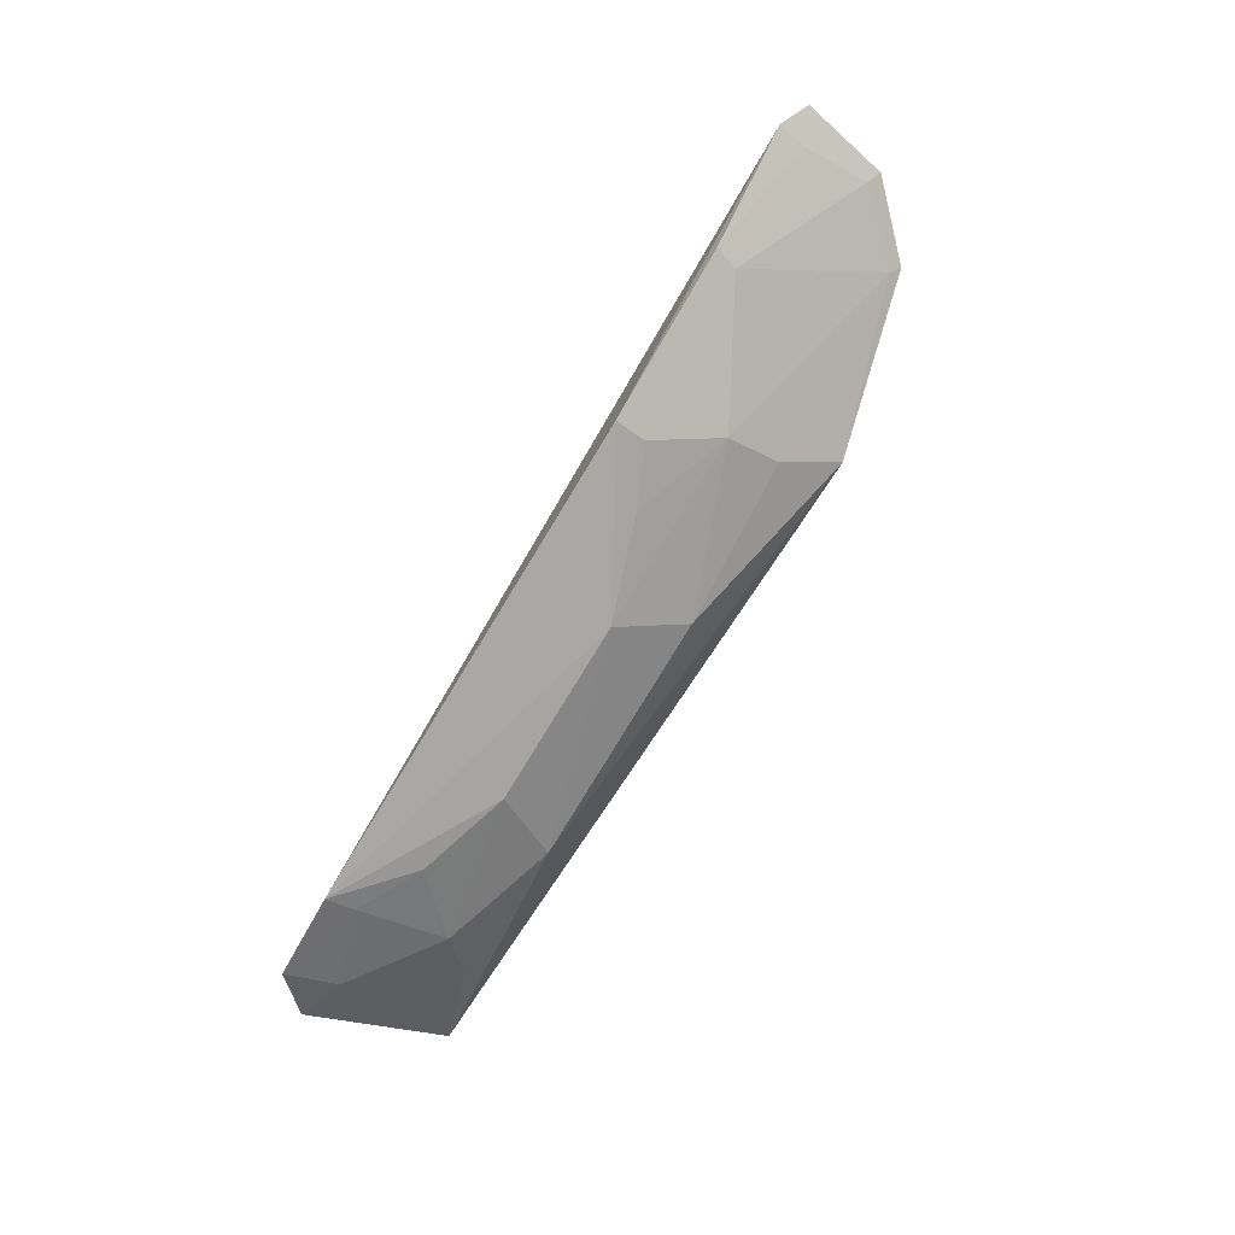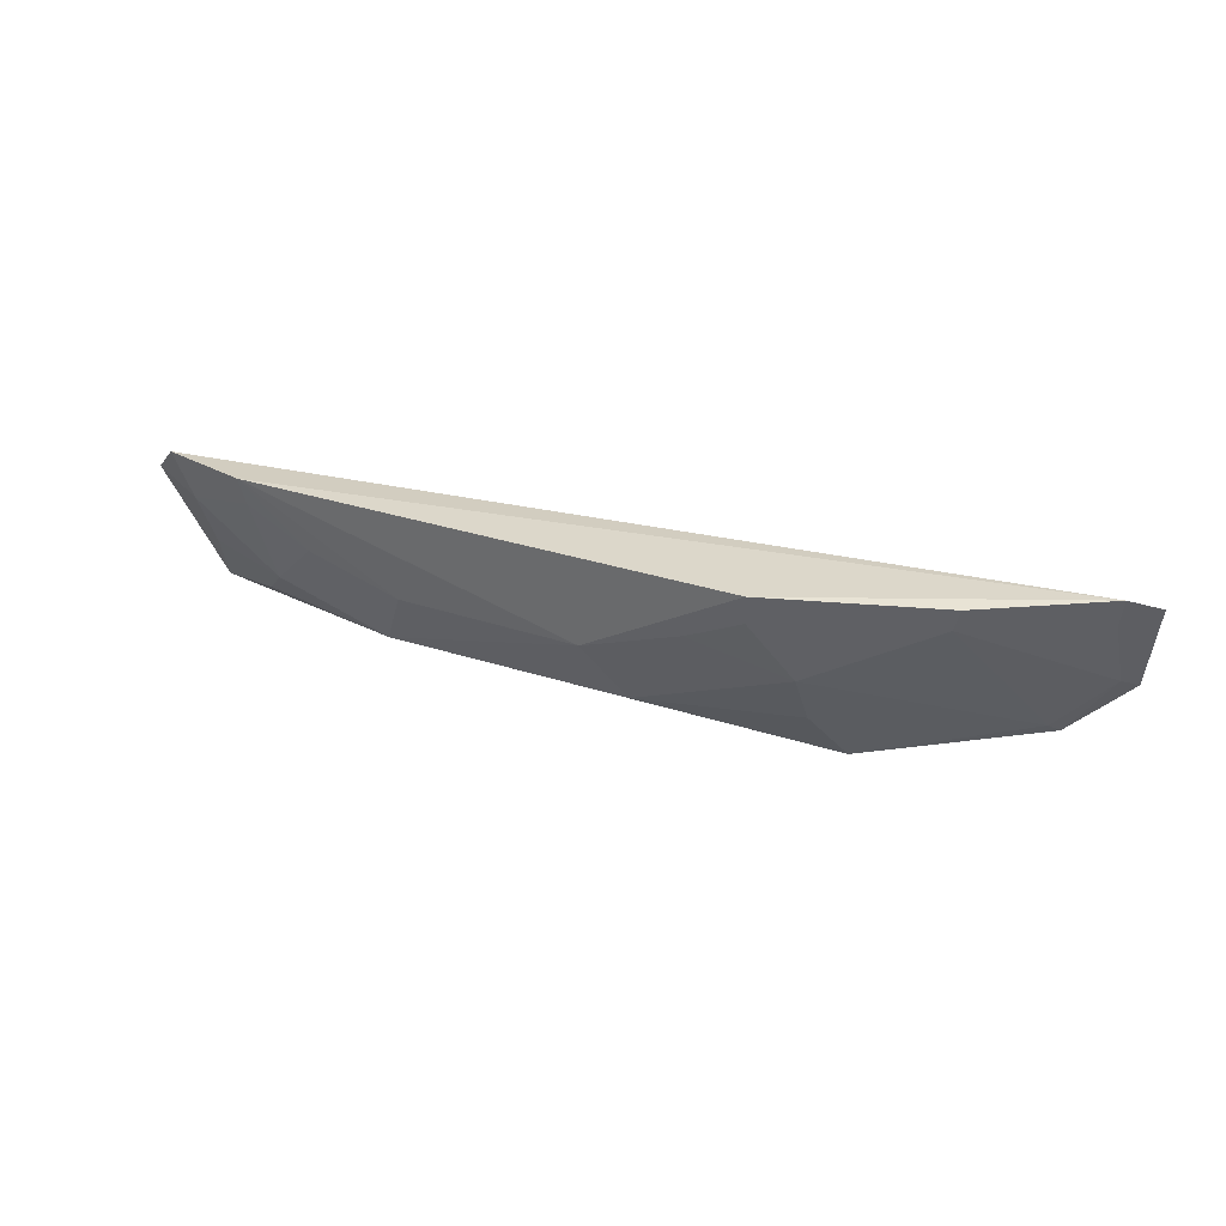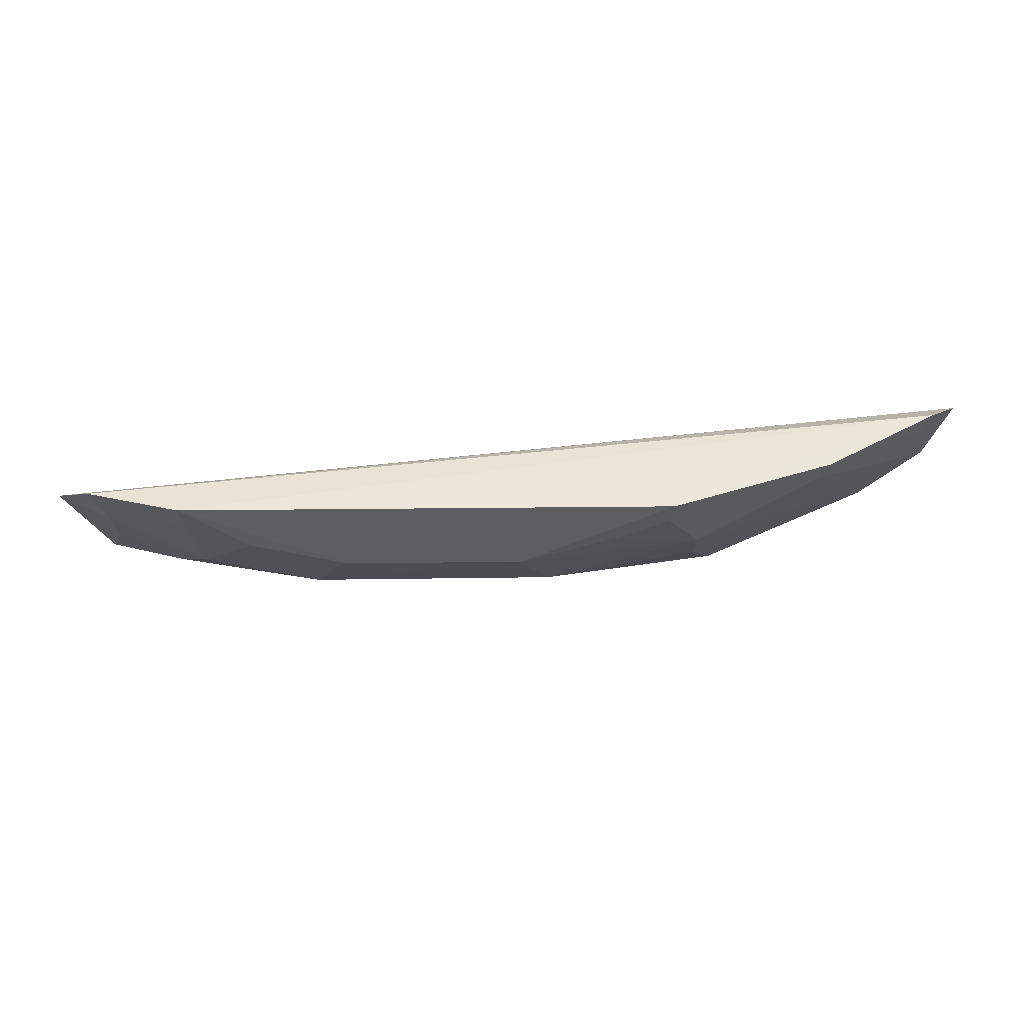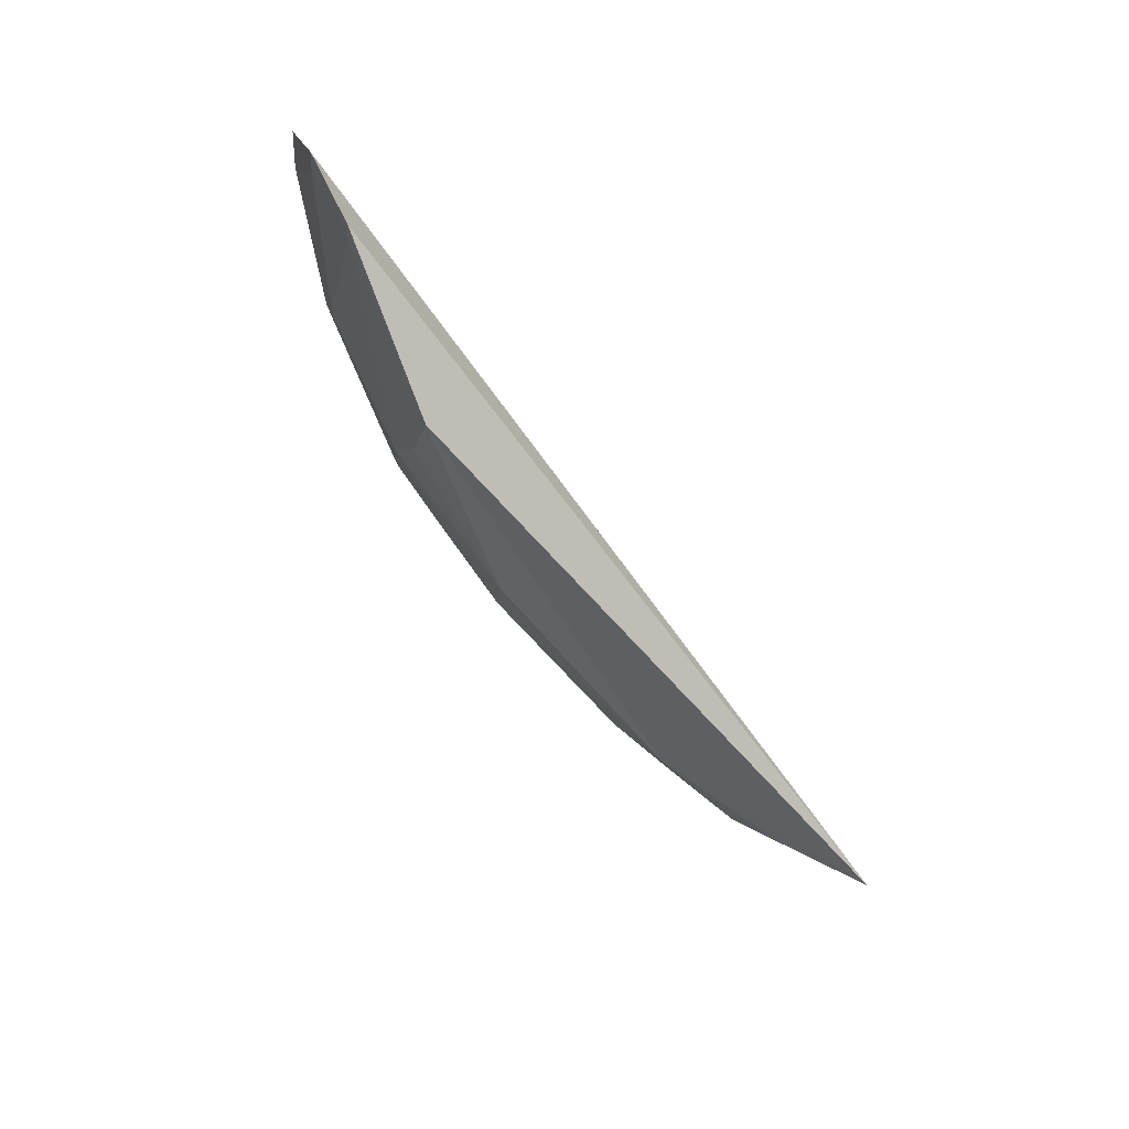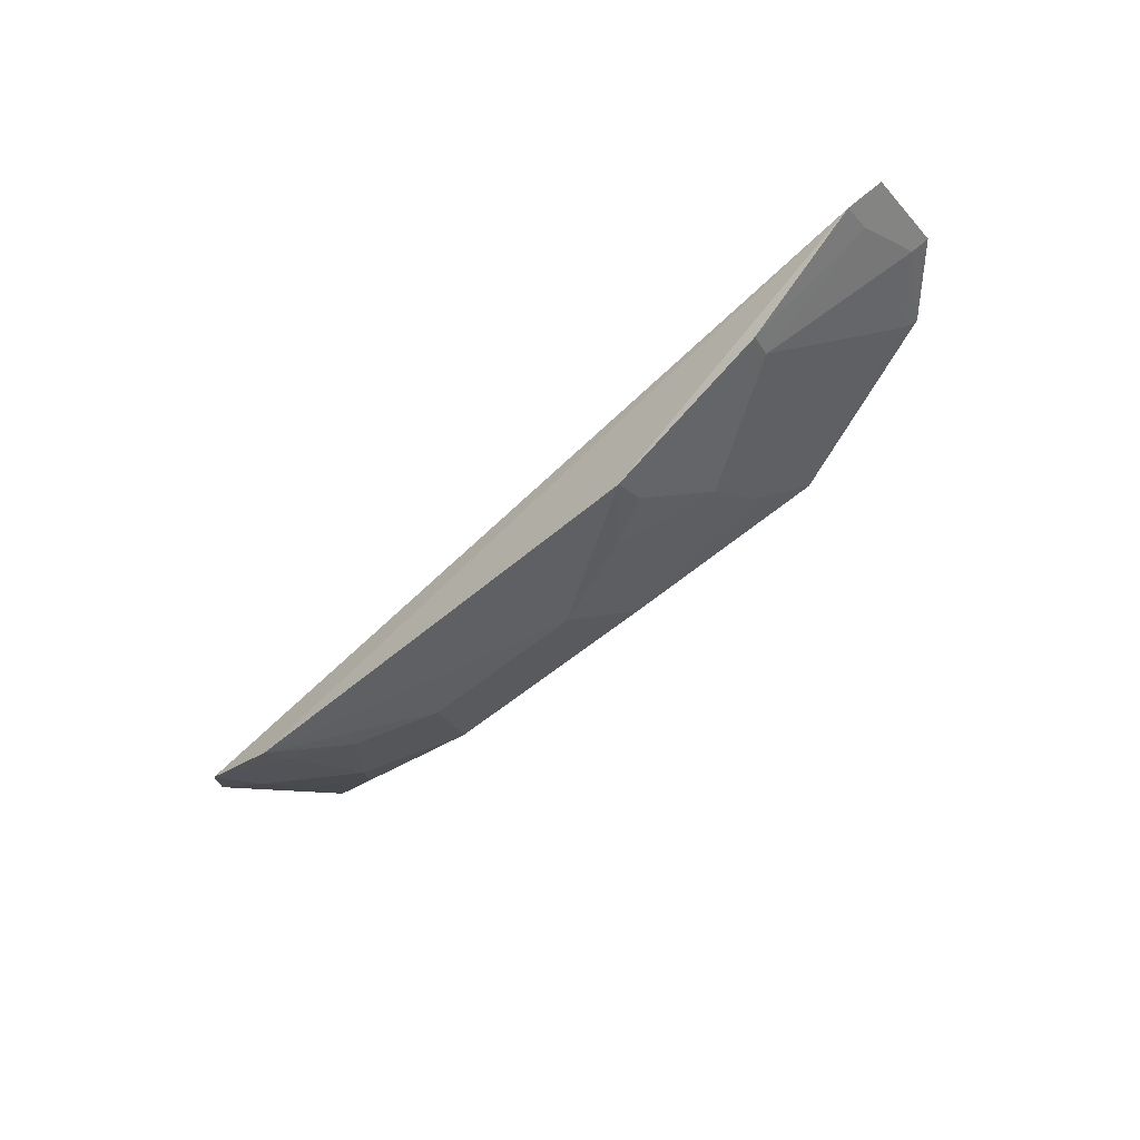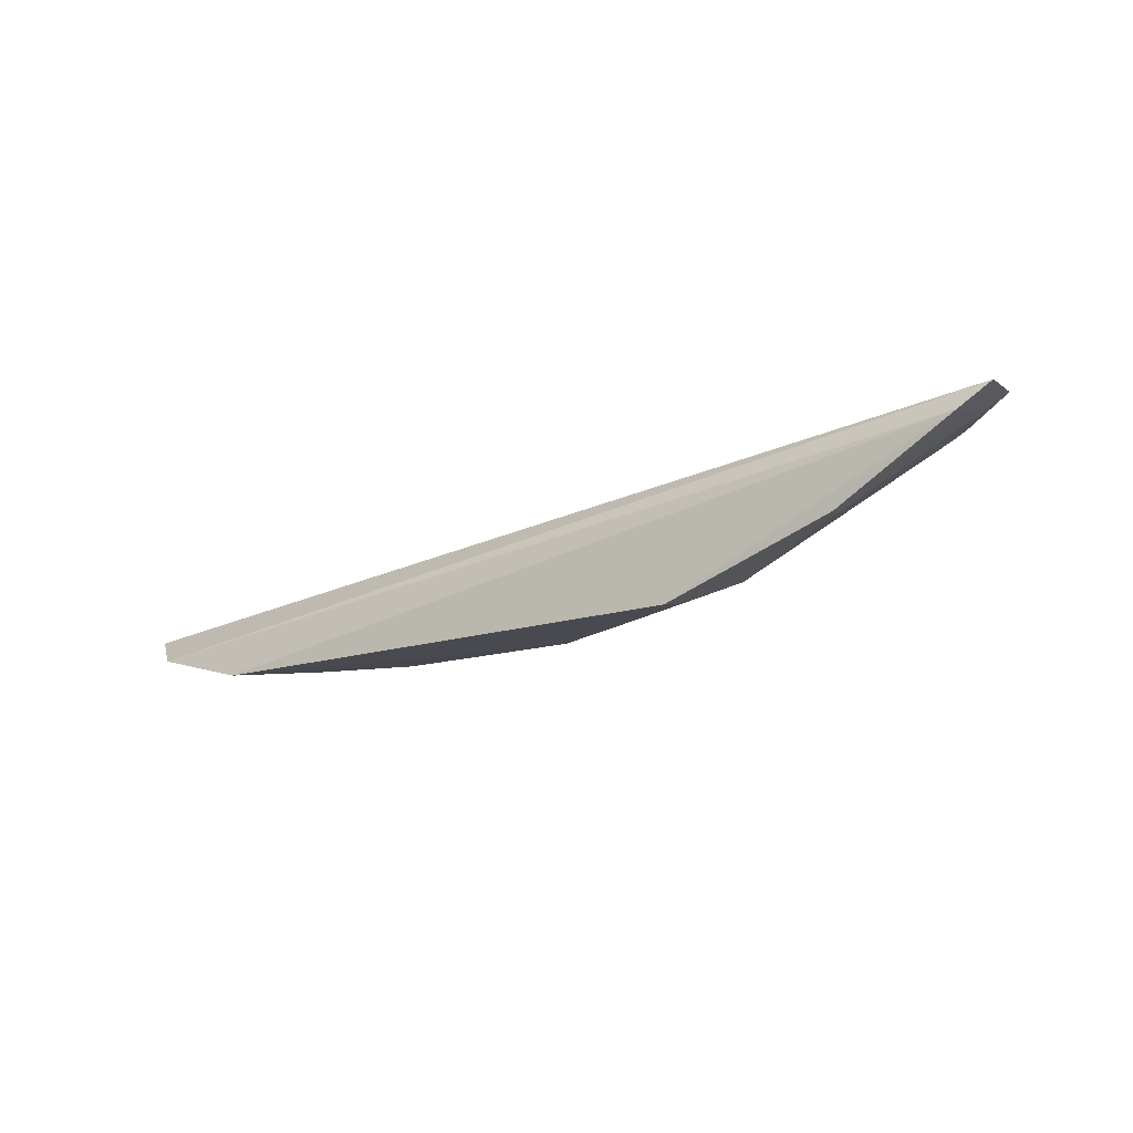
<metadata>
{"format":"obj","ext":"obj","renderer":"f3d","projection":"perspective","resolution":1024,"background":"white","views":[{"elev":-76.3,"azim":58.9,"up":"+Y"},{"elev":29.6,"azim":26.2,"up":"+Z"},{"elev":47.2,"azim":-0.5,"up":"+Z"},{"elev":-64.6,"azim":130.0,"up":"+Z"},{"elev":-46.3,"azim":45.6,"up":"+Y"},{"elev":-16.7,"azim":31.7,"up":"+Y"}]}
</metadata>
<code>
v 0.1206 -0.4628 -0.1544
v 0.2653 -0.3913 -0.1603
v -0.1574 -0.4506 -0.1562
v -0.1638 -0.4094 -0.2382
v 0.1481 -0.4106 -0.2492
v -0.1767 -0.4351 -0.1738
v -0.05376 -0.4451 -0.2264
v 0.2522 -0.4034 -0.1535
v 0.229 -0.3826 -0.2306
v -0.1519 -0.4441 -0.1803
v -0.1132 -0.4637 -0.1541
v 0.06238 -0.4444 -0.2263
v 0.2579 -0.381 -0.2019
v 0.1942 -0.433 -0.1662
v -0.1537 -0.4289 -0.2091
v 0.0474 -0.4605 -0.1963
v -0.109 -0.4453 -0.2098
v 0.1357 -0.4446 -0.1983
v 0.1976 -0.4351 -0.1553
v 0.2513 -0.387 -0.1985
v -0.03811 -0.4601 -0.1962
v -0.1124 -0.4594 -0.1679
v -0.1245 -0.4311 -0.2254
v 0.1365 -0.4304 -0.2233
v 0.1193 -0.4592 -0.1686
v 0.2247 -0.3871 -0.2268
v 0.2497 -0.3999 -0.1673
v -0.08189 -0.46 -0.1833
v 0.09302 -0.4592 -0.1808
f 6 3 2
f 6 2 4
f 7 4 5
f 8 2 3
f 9 5 4
f 10 3 6
f 11 8 3
f 11 1 8
f 12 7 5
f 13 9 4
f 13 4 2
f 13 2 8
f 15 10 6
f 15 6 4
f 16 1 11
f 16 7 12
f 17 10 15
f 18 16 12
f 19 8 1
f 19 18 14
f 20 9 13
f 21 16 11
f 21 7 16
f 21 17 7
f 22 10 17
f 22 11 3
f 22 3 10
f 23 4 7
f 23 7 17
f 23 17 15
f 23 15 4
f 24 18 12
f 24 12 5
f 24 5 18
f 25 19 1
f 25 18 19
f 26 18 5
f 26 5 9
f 26 14 18
f 26 20 14
f 26 9 20
f 27 19 14
f 27 14 20
f 27 8 19
f 27 20 13
f 27 13 8
f 28 21 11
f 28 11 22
f 28 22 17
f 28 17 21
f 29 25 1
f 29 1 16
f 29 16 18
f 29 18 25

</code>
